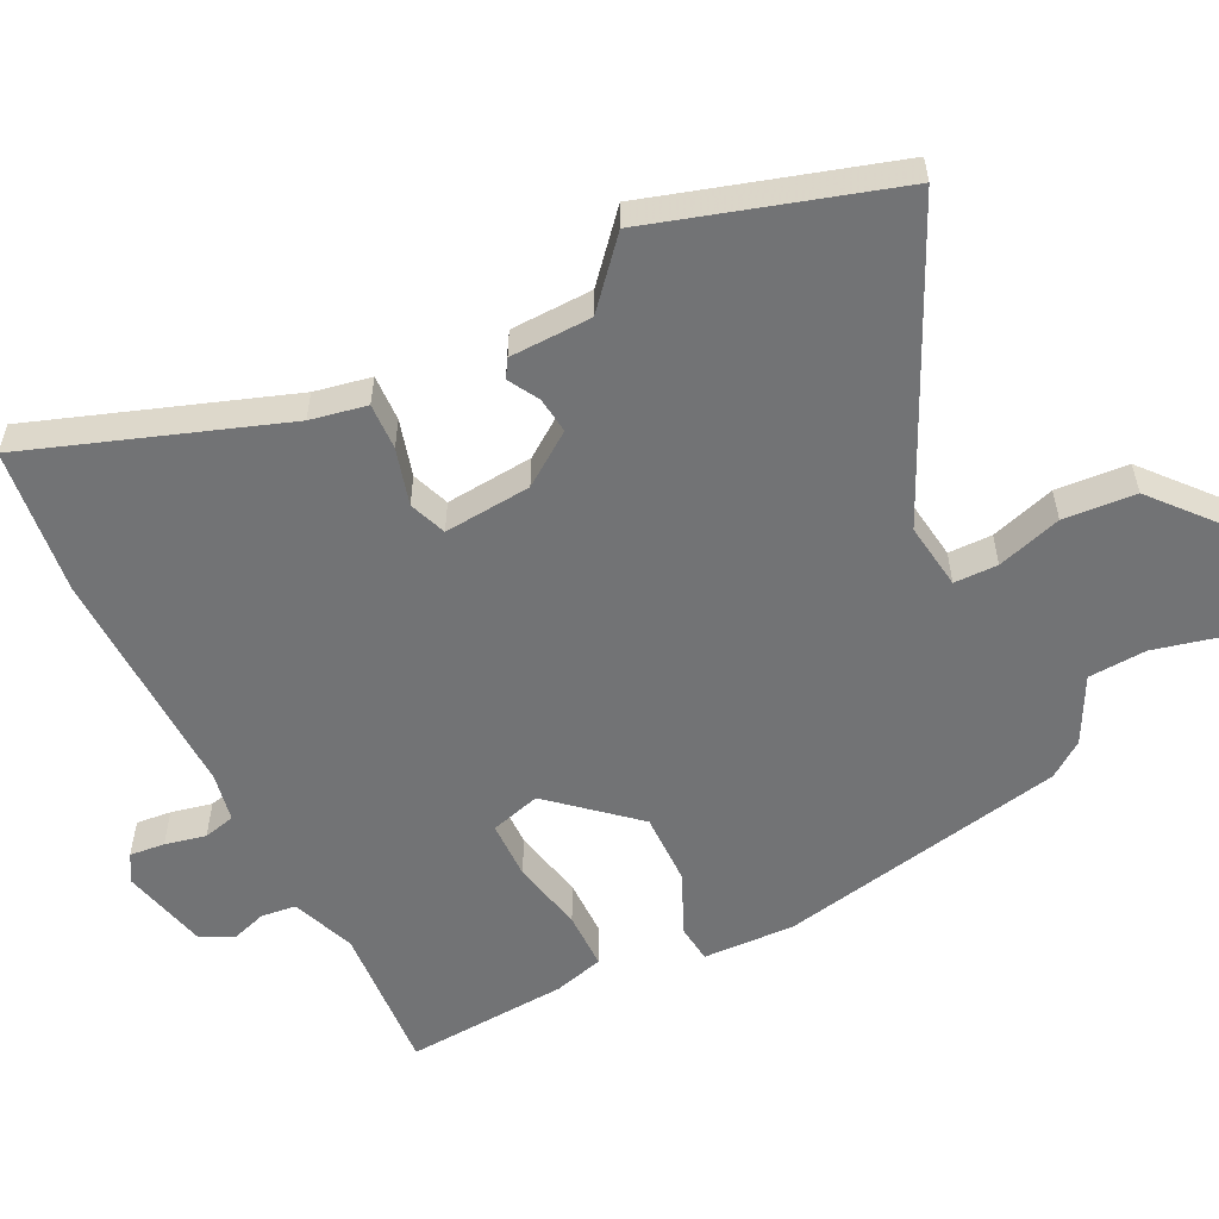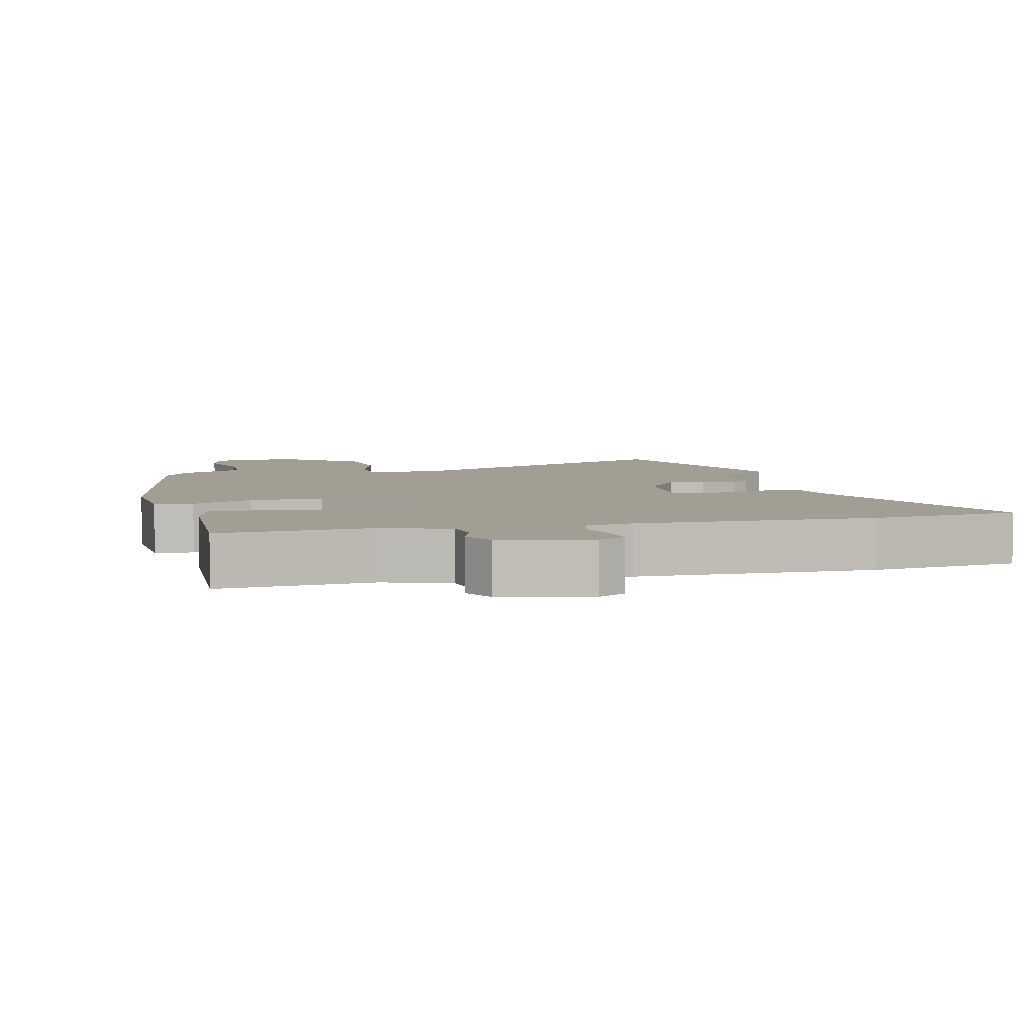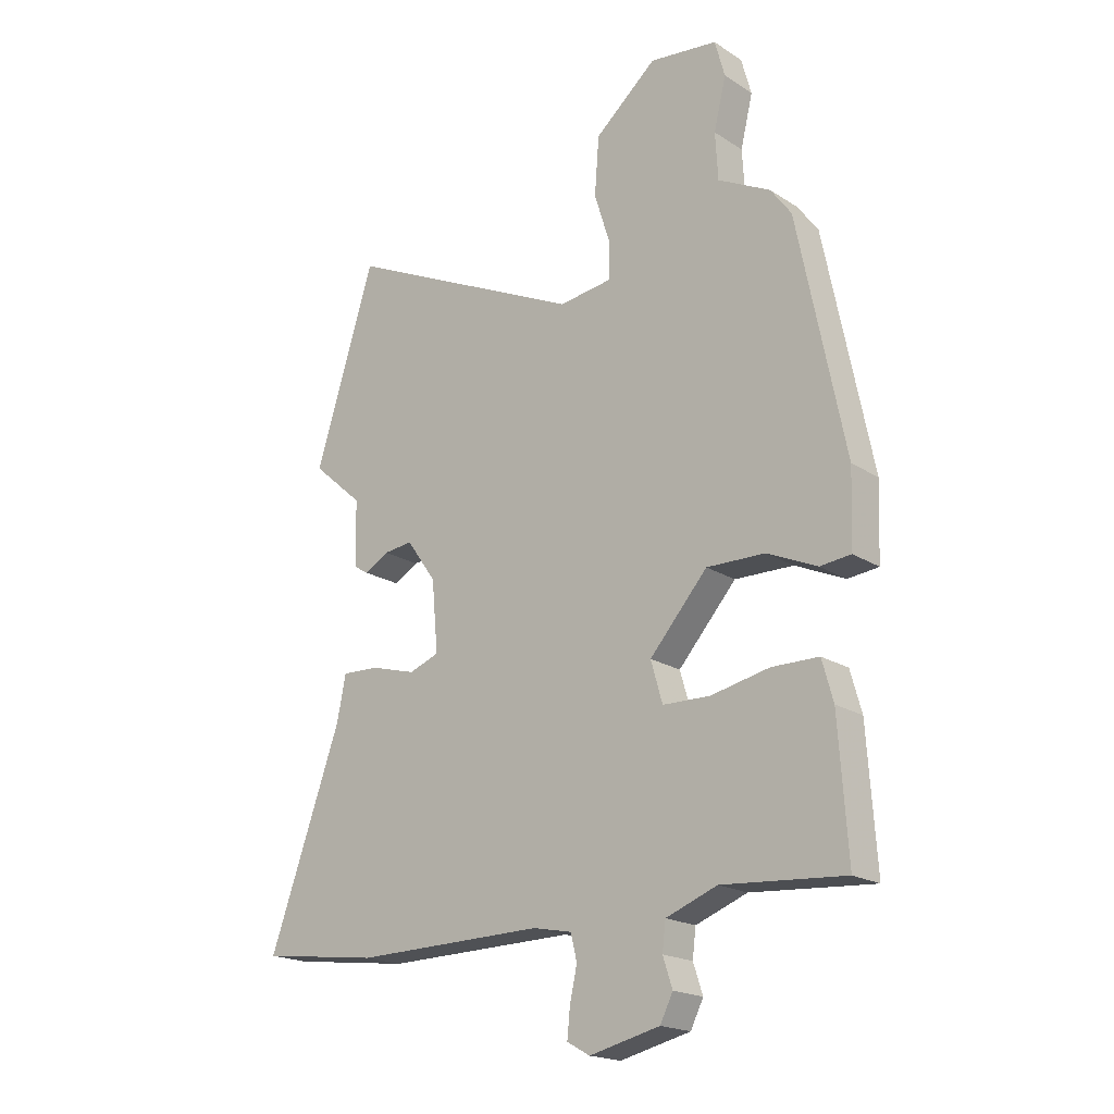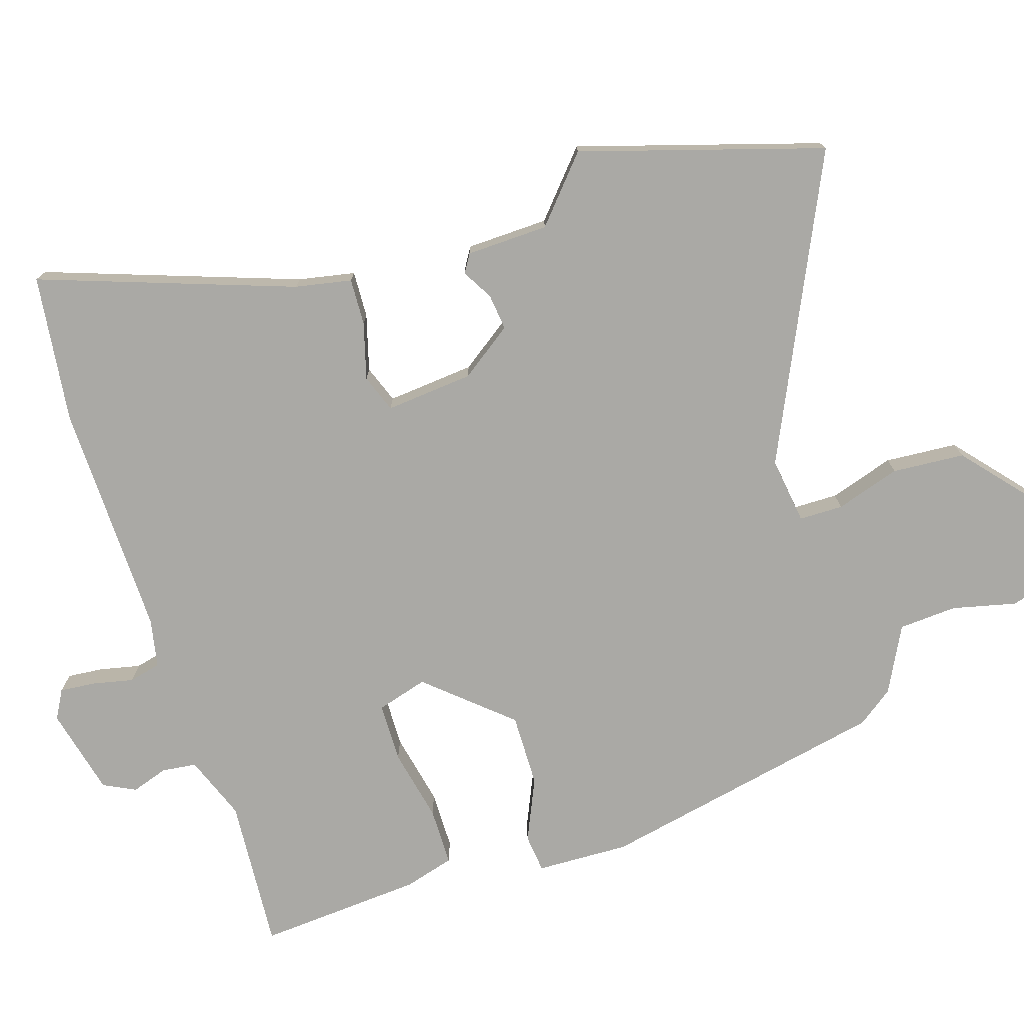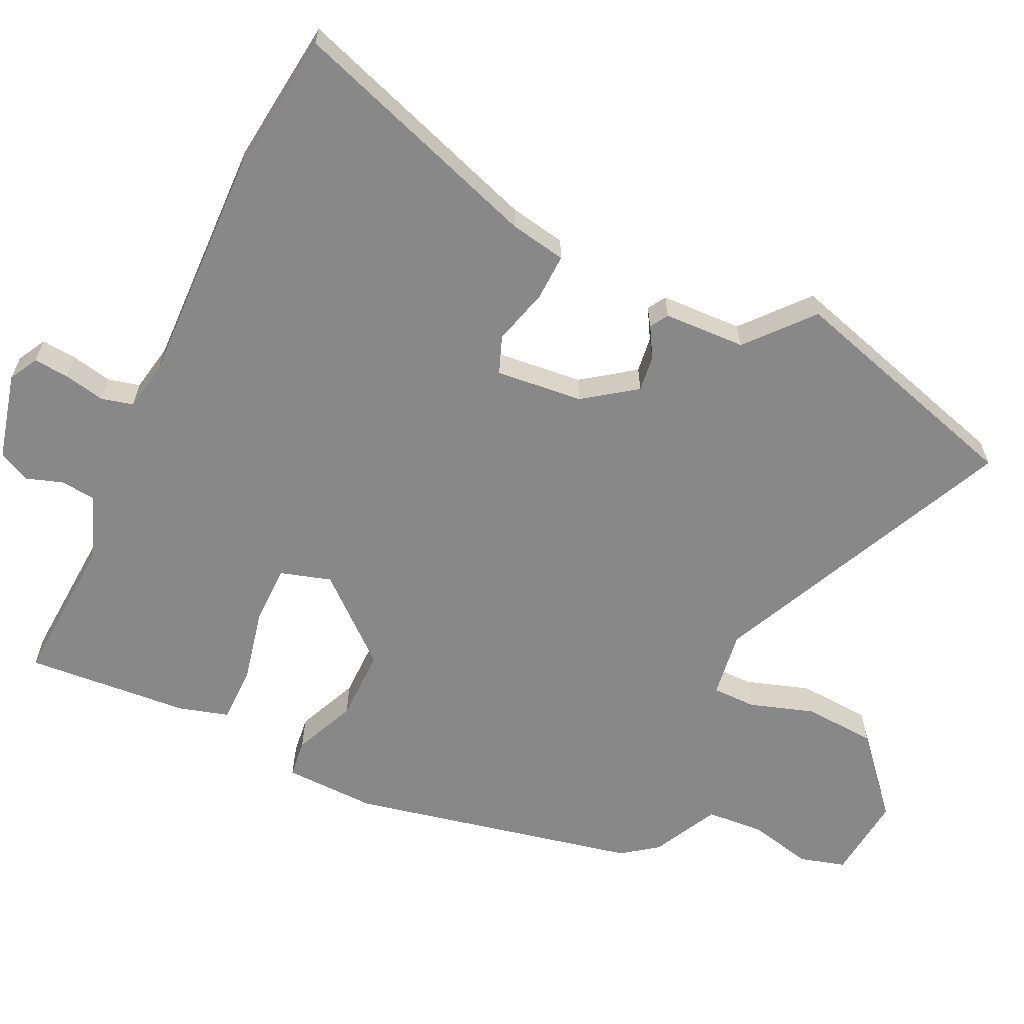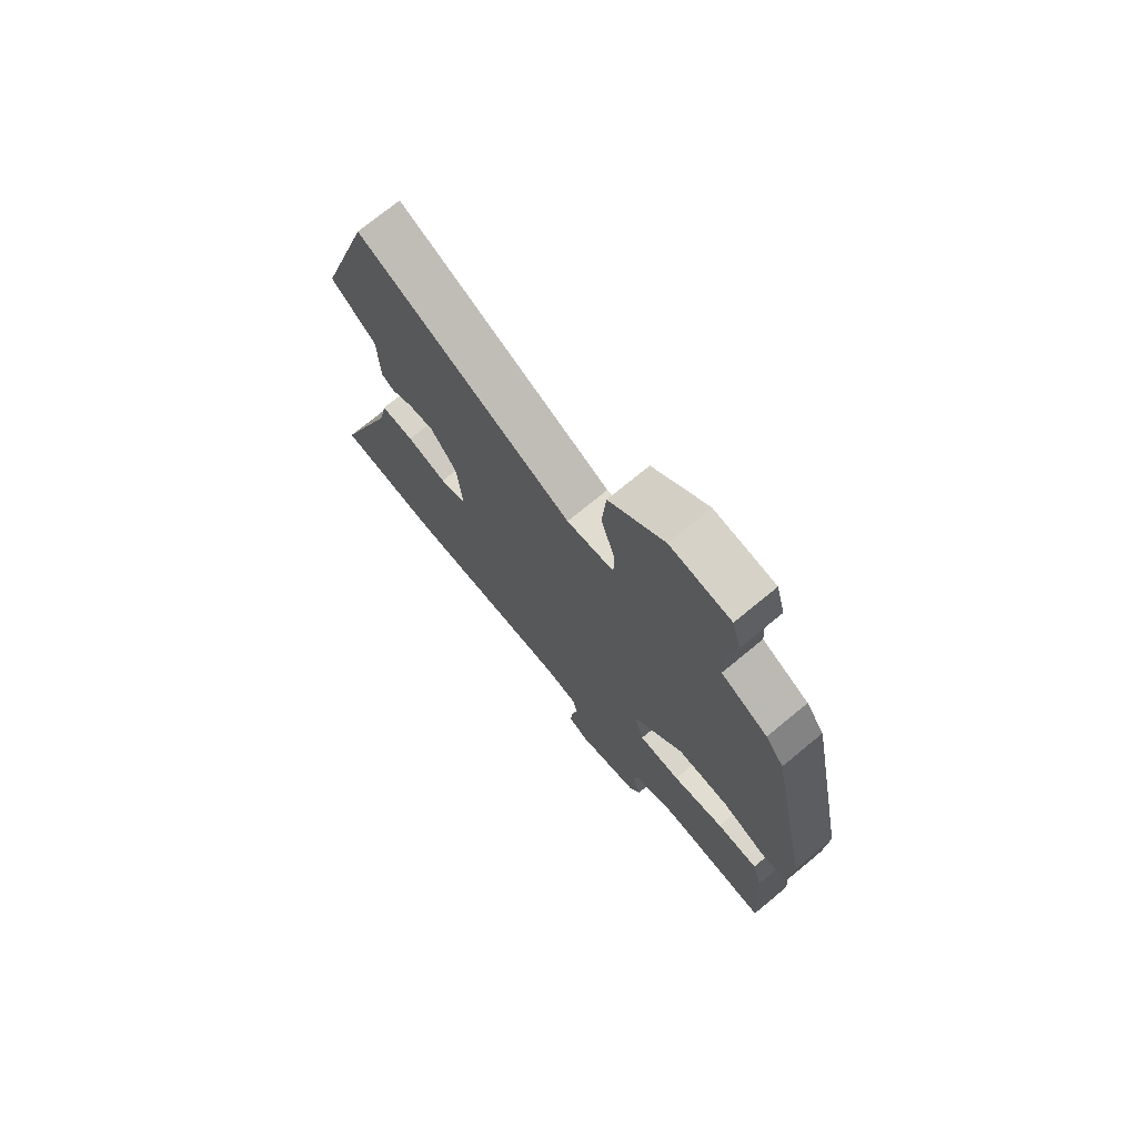
<metadata>
{"format":"obj","ext":"obj","renderer":"f3d","projection":"perspective","resolution":1024,"background":"white","views":[{"elev":-55.8,"azim":-63.5,"up":"+Y"},{"elev":5.1,"azim":165.6,"up":"+Y"},{"elev":-19.3,"azim":40.1,"up":"+Z"},{"elev":-75.4,"azim":-72.1,"up":"+Y"},{"elev":-62.7,"azim":-114.7,"up":"+Y"},{"elev":73.5,"azim":50.5,"up":"+Z"}]}
</metadata>
<code>
v -0.405 0.07 -0.512
v -0.617 0.07 -0.485
v -0.488 0.07 -0.122
v -0.472 0.07 -0.041
v -0.405 0.07 -0.044
v -0.324 0.07 -0.067
v -0.27 0.07 -0.047
v -0.281 0.07 0.079
v -0.334 0.07 0.154
v -0.386 0.07 0.148
v -0.43 0.07 0.123
v -0.456 0.07 0.139
v -0.459 0.07 0.257
v -0.55 0.07 0.337
v -0.443 0.07 0.684
v -0.011 0.07 0.48
v 0.085 0.07 0.493
v 0.086 0.07 0.556
v 0.057 0.07 0.649
v 0.065 0.07 0.753
v 0.176 0.07 0.848
v 0.298 0.07 0.834
v 0.316 0.07 0.768
v 0.294 0.07 0.677
v 0.299 0.07 0.593
v 0.393 0.07 0.544
v 0.43 0.07 0.493
v 0.514 0.07 0.076
v 0.509 0.07 -0.057
v 0.454 0.07 -0.063
v 0.365 0.07 -0.023
v 0.26 0.07 -0.021
v 0.156 0.07 -0.139
v 0.177 0.07 -0.212
v 0.262 0.07 -0.214
v 0.367 0.07 -0.192
v 0.451 0.07 -0.193
v 0.471 0.07 -0.265
v 0.487 0.07 -0.502
v 0.268 0.07 -0.486
v 0.176 0.07 -0.521
v 0.17 0.07 -0.571
v 0.187 0.07 -0.623
v 0.164 0.07 -0.669
v 0.038 0.07 -0.699
v -0.003 0.07 -0.676
v 0.002 0.07 -0.625
v 0.015 0.07 -0.566
v 0.004 0.07 -0.52
v -0.066 0.07 -0.506
v -0.405 0 -0.512
v -0.617 0 -0.485
v -0.488 0 -0.122
v -0.472 0 -0.041
v -0.405 0 -0.044
v -0.324 0 -0.067
v -0.27 0 -0.047
v -0.281 0 0.079
v -0.334 0 0.154
v -0.386 0 0.148
v -0.43 0 0.123
v -0.456 0 0.139
v -0.459 0 0.257
v -0.55 0 0.337
v -0.443 0 0.684
v -0.011 0 0.48
v 0.085 0 0.493
v 0.086 0 0.556
v 0.057 0 0.649
v 0.065 0 0.753
v 0.176 0 0.848
v 0.298 0 0.834
v 0.316 0 0.768
v 0.294 0 0.677
v 0.299 0 0.593
v 0.393 0 0.544
v 0.43 0 0.493
v 0.514 0 0.076
v 0.509 0 -0.057
v 0.454 0 -0.063
v 0.365 0 -0.023
v 0.26 0 -0.021
v 0.156 0 -0.139
v 0.177 0 -0.212
v 0.262 0 -0.214
v 0.367 0 -0.192
v 0.451 0 -0.193
v 0.471 0 -0.265
v 0.487 0 -0.502
v 0.268 0 -0.486
v 0.176 0 -0.521
v 0.17 0 -0.571
v 0.187 0 -0.623
v 0.164 0 -0.669
v 0.038 0 -0.699
v -0.003 0 -0.676
v 0.002 0 -0.625
v 0.015 0 -0.566
v 0.004 0 -0.52
v -0.066 0 -0.506
f 46 47 48
f 45 46 48
f 44 45 48
f 43 44 48
f 42 43 48
f 41 42 48 49
f 40 41 49 50
f 38 39 40
f 37 38 40
f 36 37 40
f 35 36 40
f 50 1 2
f 40 50 2
f 35 40 2
f 34 35 2
f 29 30 31
f 28 29 31
f 27 28 31
f 26 27 31
f 25 26 31
f 25 31 32
f 24 25 32 33
f 22 23 24
f 21 22 24
f 20 21 24
f 19 20 24
f 18 19 24
f 17 18 24 33
f 13 14 15 16
f 13 16 17
f 12 13 17
f 11 12 17
f 10 11 17
f 9 10 17
f 8 9 17 33
f 3 4 5 6
f 2 3 6
f 34 2 6
f 33 34 6
f 7 8 33
f 6 7 33
f 98 97 96
f 98 96 95
f 98 95 94
f 98 94 93
f 98 93 92
f 99 98 92 91
f 100 99 91 90
f 90 89 88
f 90 88 87
f 90 87 86
f 90 86 85
f 52 51 100
f 52 100 90
f 52 90 85
f 52 85 84
f 81 80 79
f 81 79 78
f 81 78 77
f 81 77 76
f 81 76 75
f 82 81 75
f 83 82 75 74
f 74 73 72
f 74 72 71
f 74 71 70
f 74 70 69
f 74 69 68
f 83 74 68 67
f 66 65 64 63
f 67 66 63
f 67 63 62
f 67 62 61
f 67 61 60
f 67 60 59
f 83 67 59 58
f 56 55 54 53
f 56 53 52
f 56 52 84
f 56 84 83
f 83 58 57
f 83 57 56
f 1 51 52 2
f 2 52 53 3
f 3 53 54 4
f 4 54 55 5
f 5 55 56 6
f 6 56 57 7
f 7 57 58 8
f 8 58 59 9
f 9 59 60 10
f 10 60 61 11
f 11 61 62 12
f 12 62 63 13
f 13 63 64 14
f 14 64 65 15
f 15 65 66 16
f 16 66 67 17
f 17 67 68 18
f 18 68 69 19
f 19 69 70 20
f 20 70 71 21
f 21 71 72 22
f 22 72 73 23
f 23 73 74 24
f 24 74 75 25
f 25 75 76 26
f 26 76 77 27
f 27 77 78 28
f 28 78 79 29
f 29 79 80 30
f 30 80 81 31
f 31 81 82 32
f 32 82 83 33
f 33 83 84 34
f 34 84 85 35
f 35 85 86 36
f 36 86 87 37
f 37 87 88 38
f 38 88 89 39
f 39 89 90 40
f 40 90 91 41
f 41 91 92 42
f 42 92 93 43
f 43 93 94 44
f 44 94 95 45
f 45 95 96 46
f 46 96 97 47
f 47 97 98 48
f 48 98 99 49
f 49 99 100 50
f 50 100 51 1

</code>
